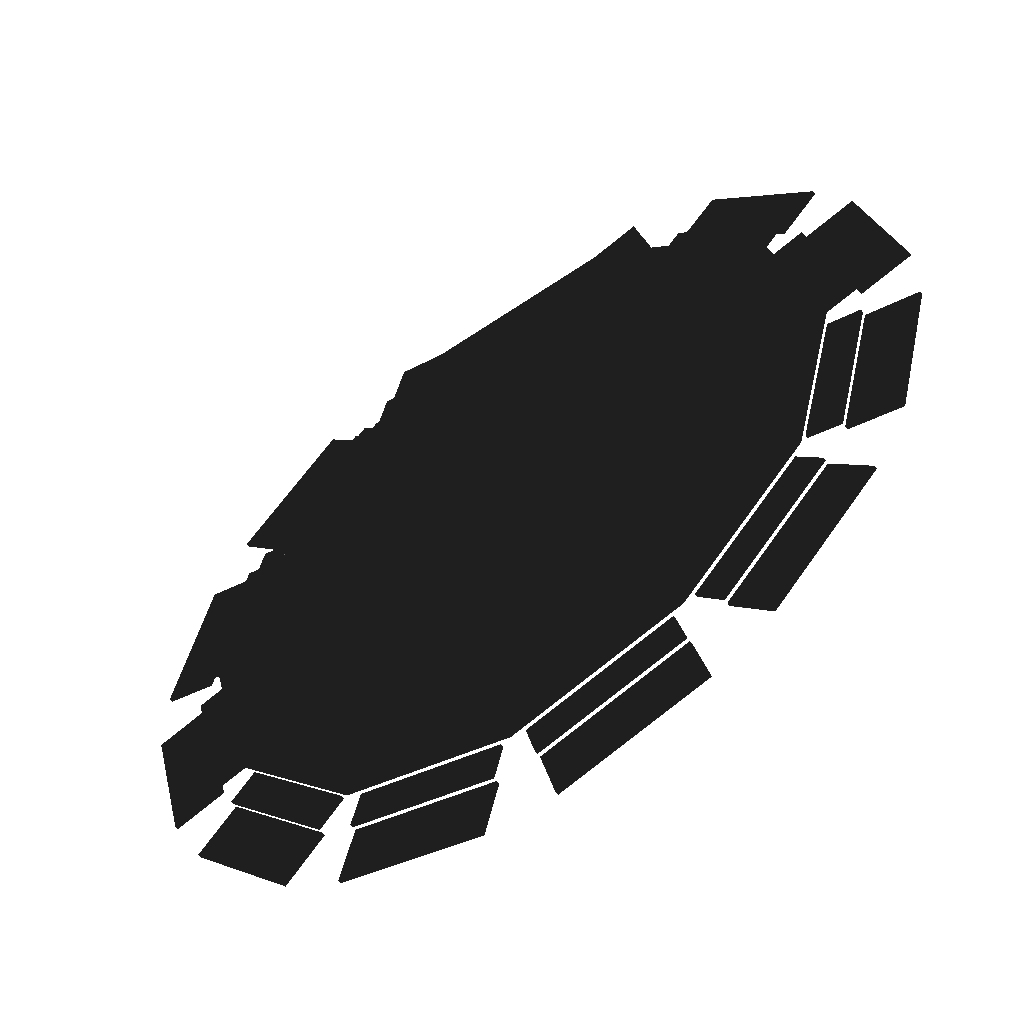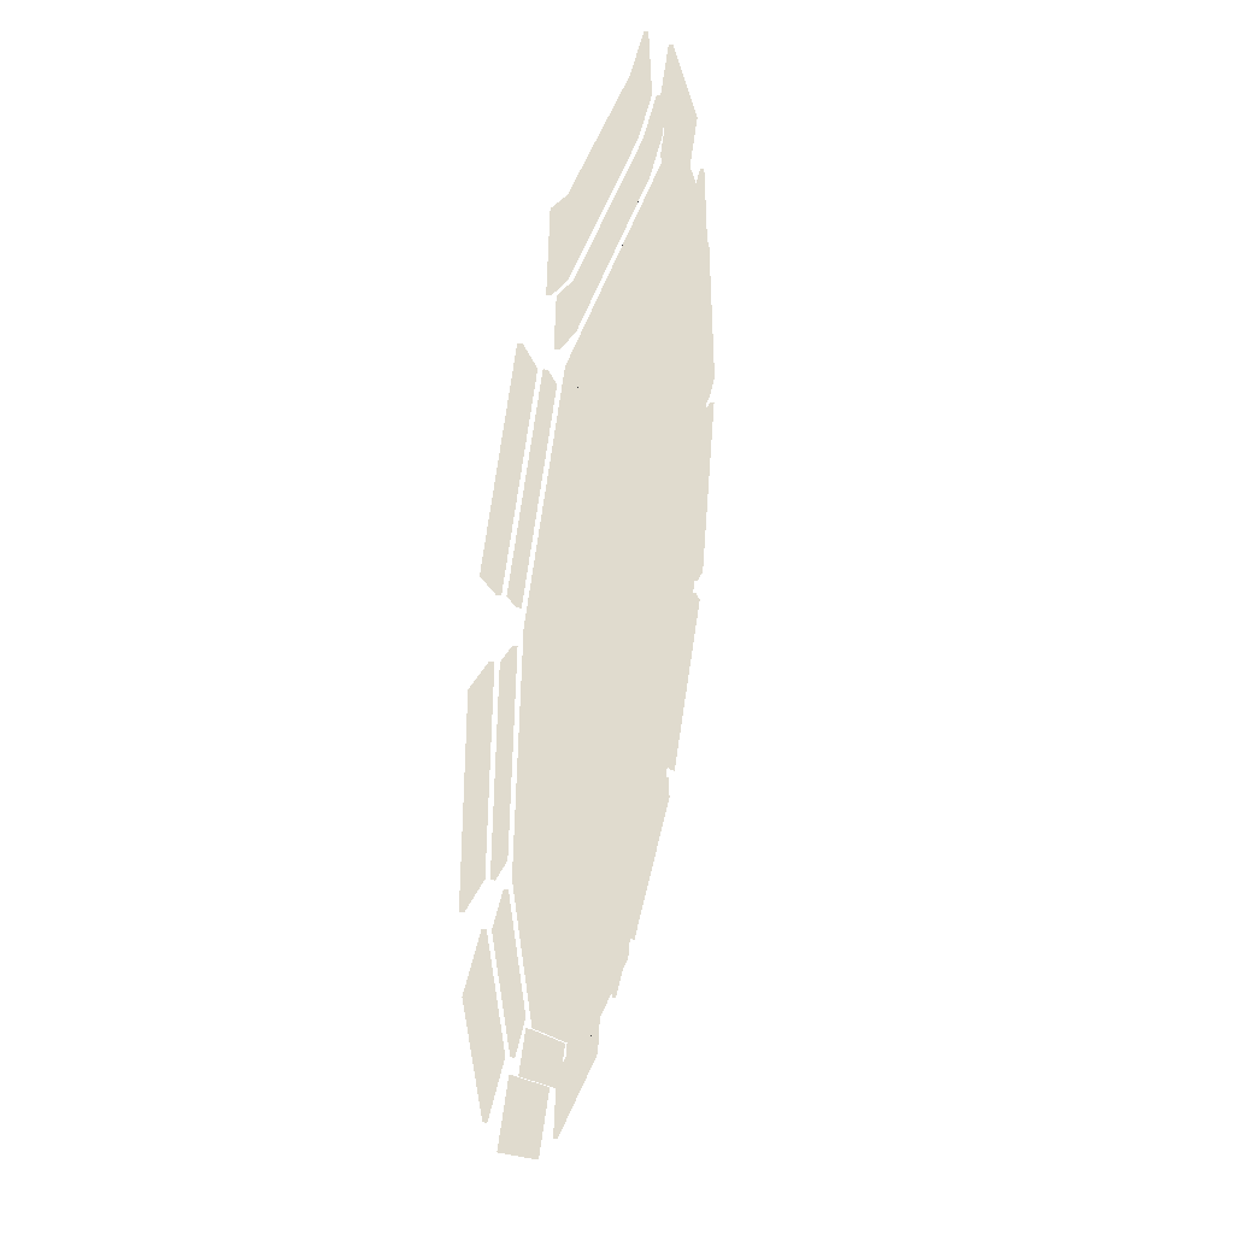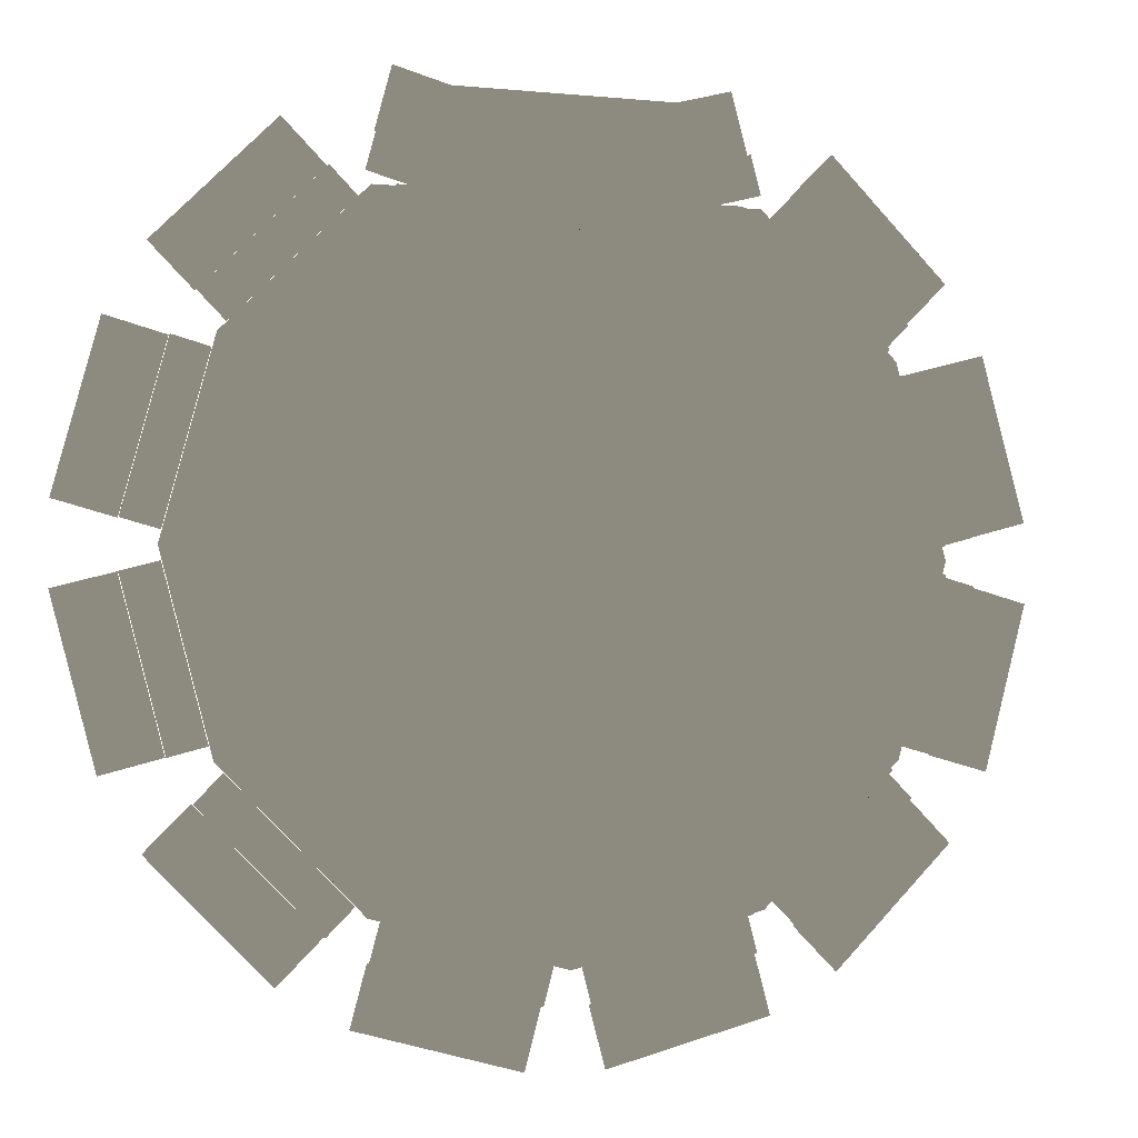
<metadata>
{"format":"obj","ext":"obj","renderer":"f3d","projection":"perspective","resolution":1024,"background":"white","views":[{"elev":-56.2,"azim":-144.1,"up":"+Z"},{"elev":33.6,"azim":102.1,"up":"+Z"},{"elev":-3.3,"azim":161.2,"up":"+Z"}]}
</metadata>
<code>
v  -43.04 0.25 24.85
v  -24.85 0.25 43.04
v  -0 0.25 0
v  -0 -0.25 0
v  -24.85 -0.25 43.04
v  -43.04 -0.25 24.85
v  -49.69 0.25 0
v  -49.69 -0.25 0
v  -43.04 0.25 -24.85
v  -43.04 -0.25 -24.85
v  -24.85 0.25 -43.04
v  -24.85 -0.25 -43.04
v  -0 0.25 -49.69
v  -0 -0.25 -49.69
v  24.85 0.25 -43.04
v  24.85 -0.25 -43.04
v  43.04 0.25 -24.85
v  43.04 -0.25 -24.85
v  49.69 0.25 -0
v  49.69 -0.25 -0
v  43.04 0.25 24.85
v  43.04 -0.25 24.85
v  24.85 0.25 43.04
v  24.85 -0.25 43.04
v  0 -0.25 43.04
v  0 0.25 43.04
v  -29.7 -0.75 45.26
v  -26.16 -0.75 41.72
v  -41.72 -0.75 26.16
v  -45.26 -0.75 29.7
v  -26.16 -1.25 41.72
v  -41.72 -1.25 26.16
v  -29.7 -1.25 45.26
v  -45.26 -1.25 29.7
v  -35.35 -1.75 50.91
v  -29.7 -1.75 45.26
v  -45.26 -1.75 29.7
v  -50.91 -1.75 35.35
v  -29.7 -2.25 45.26
v  -45.26 -2.25 29.7
v  -35.35 -2.25 50.91
v  -50.91 -2.25 35.35
v  -26.16 1.25 41.72
v  -23.34 1.25 38.89
v  -38.89 1.25 23.34
v  -41.72 1.25 26.16
v  -23.34 0.75 38.89
v  -38.89 0.75 23.34
v  -26.16 0.75 41.72
v  -41.72 0.75 26.16
v  -48.35 -0.75 24.34
v  -43.52 -0.75 23.05
v  -49.21 -0.75 1.798
v  -54.04 -0.75 3.092
v  -43.52 -1.25 23.05
v  -49.21 -1.25 1.798
v  -48.35 -1.25 24.34
v  -54.04 -1.25 3.092
v  -56.07 -1.75 26.41
v  -48.35 -1.75 24.34
v  -54.04 -1.75 3.092
v  -61.77 -1.75 5.163
v  -48.35 -2.25 24.34
v  -54.04 -2.25 3.092
v  -56.07 -2.25 26.41
v  -61.77 -2.25 5.163
v  -43.52 1.25 23.05
v  -39.65 1.25 22.01
v  -45.35 1.25 0.763
v  -49.21 1.25 1.798
v  -39.65 0.75 22.01
v  -45.35 0.75 0.763
v  -43.52 0.75 23.05
v  -49.21 0.75 1.798
v  -54.04 -0.75 -3.092
v  -49.21 -0.75 -1.798
v  -43.52 -0.75 -23.05
v  -48.35 -0.75 -24.34
v  -49.21 -1.25 -1.798
v  -43.52 -1.25 -23.05
v  -54.04 -1.25 -3.092
v  -48.35 -1.25 -24.34
v  -61.77 -1.75 -5.163
v  -54.04 -1.75 -3.092
v  -48.35 -1.75 -24.34
v  -56.07 -1.75 -26.41
v  -54.04 -2.25 -3.092
v  -48.35 -2.25 -24.34
v  -61.77 -2.25 -5.163
v  -56.07 -2.25 -26.41
v  -49.21 1.25 -1.798
v  -45.35 1.25 -0.763
v  -39.65 1.25 -22.01
v  -43.52 1.25 -23.05
v  -45.35 0.75 -0.763
v  -39.65 0.75 -22.01
v  -49.21 0.75 -1.798
v  -43.52 0.75 -23.05
v  -45.26 -0.75 -29.7
v  -41.72 -0.75 -26.16
v  -26.16 -0.75 -41.72
v  -29.7 -0.75 -45.26
v  -41.72 -1.25 -26.16
v  -26.16 -1.25 -41.72
v  -45.26 -1.25 -29.7
v  -29.7 -1.25 -45.26
v  -50.91 -1.75 -35.35
v  -45.26 -1.75 -29.7
v  -29.7 -1.75 -45.26
v  -35.35 -1.75 -50.91
v  -45.26 -2.25 -29.7
v  -29.7 -2.25 -45.26
v  -50.91 -2.25 -35.35
v  -35.35 -2.25 -50.91
v  -41.72 1.25 -26.16
v  -38.89 1.25 -23.34
v  -23.34 1.25 -38.89
v  -26.16 1.25 -41.72
v  -38.89 0.75 -23.34
v  -23.34 0.75 -38.89
v  -41.72 0.75 -26.16
v  -26.16 0.75 -41.72
v  -24.34 -0.75 -48.35
v  -23.05 -0.75 -43.52
v  -1.798 -0.75 -49.21
v  -3.092 -0.75 -54.04
v  -23.05 -1.25 -43.52
v  -1.798 -1.25 -49.21
v  -24.34 -1.25 -48.35
v  -3.092 -1.25 -54.04
v  -26.41 -1.75 -56.07
v  -24.34 -1.75 -48.35
v  -3.092 -1.75 -54.04
v  -5.163 -1.75 -61.77
v  -24.34 -2.25 -48.35
v  -3.092 -2.25 -54.04
v  -26.41 -2.25 -56.07
v  -5.163 -2.25 -61.77
v  -23.05 1.25 -43.52
v  -22.01 1.25 -39.65
v  -0.763 1.25 -45.35
v  -1.798 1.25 -49.21
v  -22.01 0.75 -39.65
v  -0.763 0.75 -45.35
v  -23.05 0.75 -43.52
v  -1.798 0.75 -49.21
v  3.092 -0.75 -54.04
v  1.798 -0.75 -49.21
v  23.05 -0.75 -43.52
v  24.34 -0.75 -48.35
v  1.798 -1.25 -49.21
v  23.05 -1.25 -43.52
v  3.092 -1.25 -54.04
v  24.34 -1.25 -48.35
v  5.163 -1.75 -61.77
v  3.092 -1.75 -54.04
v  24.34 -1.75 -48.35
v  26.41 -1.75 -56.07
v  3.092 -2.25 -54.04
v  24.34 -2.25 -48.35
v  5.163 -2.25 -61.77
v  26.41 -2.25 -56.07
v  1.798 1.25 -49.21
v  0.763 1.25 -45.35
v  22.01 1.25 -39.65
v  23.05 1.25 -43.52
v  0.763 0.75 -45.35
v  22.01 0.75 -39.65
v  1.798 0.75 -49.21
v  23.05 0.75 -43.52
v  29.7 -0.75 -45.26
v  26.16 -0.75 -41.72
v  41.72 -0.75 -26.16
v  45.26 -0.75 -29.7
v  26.16 -1.25 -41.72
v  41.72 -1.25 -26.16
v  29.7 -1.25 -45.26
v  45.26 -1.25 -29.7
v  35.35 -1.75 -50.91
v  29.7 -1.75 -45.26
v  45.26 -1.75 -29.7
v  50.91 -1.75 -35.35
v  29.7 -2.25 -45.26
v  45.26 -2.25 -29.7
v  35.35 -2.25 -50.91
v  50.91 -2.25 -35.35
v  26.16 1.25 -41.72
v  23.34 1.25 -38.89
v  38.89 1.25 -23.34
v  41.72 1.25 -26.16
v  23.34 0.75 -38.89
v  38.89 0.75 -23.34
v  26.16 0.75 -41.72
v  41.72 0.75 -26.16
v  48.35 -0.75 -24.34
v  43.52 -0.75 -23.05
v  49.21 -0.75 -1.798
v  54.04 -0.75 -3.092
v  43.52 -1.25 -23.05
v  49.21 -1.25 -1.798
v  48.35 -1.25 -24.34
v  54.04 -1.25 -3.092
v  56.07 -1.75 -26.41
v  48.35 -1.75 -24.34
v  54.04 -1.75 -3.092
v  61.77 -1.75 -5.163
v  48.35 -2.25 -24.34
v  54.04 -2.25 -3.092
v  56.07 -2.25 -26.41
v  61.77 -2.25 -5.163
v  43.52 1.25 -23.05
v  39.65 1.25 -22.01
v  45.35 1.25 -0.763
v  49.21 1.25 -1.798
v  39.65 0.75 -22.01
v  45.35 0.75 -0.763
v  43.52 0.75 -23.05
v  49.21 0.75 -1.798
v  54.04 -0.75 3.092
v  49.21 -0.75 1.798
v  43.52 -0.75 23.05
v  48.35 -0.75 24.34
v  49.21 -1.25 1.798
v  43.52 -1.25 23.05
v  54.04 -1.25 3.092
v  48.35 -1.25 24.34
v  61.77 -1.75 5.163
v  54.04 -1.75 3.092
v  48.35 -1.75 24.34
v  56.07 -1.75 26.41
v  54.04 -2.25 3.092
v  48.35 -2.25 24.34
v  61.77 -2.25 5.163
v  56.07 -2.25 26.41
v  49.21 1.25 1.798
v  45.35 1.25 0.763
v  39.65 1.25 22.01
v  43.52 1.25 23.05
v  45.35 0.75 0.763
v  39.65 0.75 22.01
v  49.21 0.75 1.798
v  43.52 0.75 23.05
v  45.26 -0.75 29.7
v  41.72 -0.75 26.16
v  26.16 -0.75 41.72
v  29.7 -0.75 45.26
v  41.72 -1.25 26.16
v  26.16 -1.25 41.72
v  45.26 -1.25 29.7
v  29.7 -1.25 45.26
v  50.91 -1.75 35.35
v  45.26 -1.75 29.7
v  29.7 -1.75 45.26
v  35.35 -1.75 50.91
v  45.26 -2.25 29.7
v  29.7 -2.25 45.26
v  50.91 -2.25 35.35
v  35.35 -2.25 50.91
v  41.72 1.25 26.16
v  38.89 1.25 23.34
v  23.34 1.25 38.89
v  26.16 1.25 41.72
v  38.89 0.75 23.34
v  23.34 0.75 38.89
v  41.72 0.75 26.16
v  26.16 0.75 41.72
v  16.63 -0.75 48.04
v  17.97 -0.75 43.04
v  -17.97 -0.75 43.04
v  -16.63 -0.75 48.04
v  16.63 -1.25 48.04
v  -16.63 -1.25 48.04
v  -17.97 -1.25 43.04
v  17.97 -1.25 43.04
v  16.63 -1.75 48.04
v  -16.63 -1.75 48.04
v  -14.49 -1.75 56.04
v  14.49 -1.75 56.04
v  16.63 -2.25 48.04
v  -16.63 -2.25 48.04
v  14.49 -2.25 56.04
v  -14.49 -2.25 56.04
v  -23.88 -1.25 49.98
v  -23.88 -0.75 49.98
v  -25.22 -0.75 44.98
v  -25.22 -1.25 44.98
v  -21.73 -2.25 57.98
v  -21.73 -1.75 57.98
v  -23.88 -1.75 49.98
v  -23.88 -2.25 49.98
v  23.88 -1.25 49.98
v  25.22 -1.25 44.98
v  25.22 -0.75 44.98
v  23.88 -0.75 49.98
v  21.73 -2.25 57.98
v  23.88 -2.25 49.98
v  23.88 -1.75 49.98
v  21.73 -1.75 57.98
v  22 1.25 43.04
v  22 1.25 39.04
v  -22 1.25 39.04
v  -22 1.25 43.04
v  22 0.75 39.04
v  -22 0.75 39.04
v  22 0.75 43.04
v  -22 0.75 43.04
g 11_Table_COL
f -306 -305 -304
f -303 -302 -301
f -301 -302 -305
f -305 -306 -301
f -300 -306 -304
f -303 -301 -299
f -299 -301 -306
f -306 -300 -299
f -298 -300 -304
f -303 -299 -297
f -297 -299 -300
f -300 -298 -297
f -296 -298 -304
f -303 -297 -295
f -295 -297 -298
f -298 -296 -295
f -294 -296 -304
f -303 -295 -293
f -293 -295 -296
f -296 -294 -293
f -292 -294 -304
f -303 -293 -291
f -291 -293 -294
f -294 -292 -291
f -290 -292 -304
f -303 -291 -289
f -289 -291 -292
f -292 -290 -289
f -288 -290 -304
f -303 -289 -287
f -287 -289 -290
f -290 -288 -287
f -286 -288 -304
f -303 -287 -285
f -285 -287 -288
f -288 -286 -285
f -284 -286 -304
f -303 -285 -283
f -283 -285 -286
f -286 -284 -283
f -303 -283 -282
f -305 -281 -304
f -303 -282 -302
f -284 -304 -281
f -283 -284 -281
f -281 -282 -283
f -282 -281 -305
f -305 -302 -282
f -280 -279 -278
f -278 -277 -280
f -278 -279 -276
f -276 -275 -278
f -276 -274 -273
f -273 -275 -276
f -273 -274 -280
f -280 -277 -273
f -273 -277 -278
f -278 -275 -273
f -279 -280 -274
f -274 -276 -279
f -272 -271 -270
f -270 -269 -272
f -270 -271 -268
f -268 -267 -270
f -268 -266 -265
f -265 -267 -268
f -266 -272 -269
f -269 -265 -266
f -265 -269 -270
f -270 -267 -265
f -271 -272 -266
f -266 -268 -271
f -264 -263 -262
f -262 -261 -264
f -262 -263 -260
f -260 -259 -262
f -260 -258 -257
f -257 -259 -260
f -257 -258 -264
f -264 -261 -257
f -257 -261 -262
f -262 -259 -257
f -263 -264 -258
f -258 -260 -263
f -256 -255 -254
f -254 -253 -256
f -254 -255 -252
f -252 -251 -254
f -252 -250 -249
f -249 -251 -252
f -249 -250 -256
f -256 -253 -249
f -249 -253 -254
f -254 -251 -249
f -255 -256 -250
f -250 -252 -255
f -248 -247 -246
f -246 -245 -248
f -246 -247 -244
f -244 -243 -246
f -244 -242 -241
f -241 -243 -244
f -242 -248 -245
f -245 -241 -242
f -241 -245 -246
f -246 -243 -241
f -247 -248 -242
f -242 -244 -247
f -240 -239 -238
f -238 -237 -240
f -238 -239 -236
f -236 -235 -238
f -236 -234 -233
f -233 -235 -236
f -233 -234 -240
f -240 -237 -233
f -233 -237 -238
f -238 -235 -233
f -239 -240 -234
f -234 -236 -239
f -232 -231 -230
f -230 -229 -232
f -230 -231 -228
f -228 -227 -230
f -228 -226 -225
f -225 -227 -228
f -225 -226 -232
f -232 -229 -225
f -225 -229 -230
f -230 -227 -225
f -231 -232 -226
f -226 -228 -231
f -224 -223 -222
f -222 -221 -224
f -222 -223 -220
f -220 -219 -222
f -220 -218 -217
f -217 -219 -220
f -218 -224 -221
f -221 -217 -218
f -217 -221 -222
f -222 -219 -217
f -223 -224 -218
f -218 -220 -223
f -216 -215 -214
f -214 -213 -216
f -214 -215 -212
f -212 -211 -214
f -212 -210 -209
f -209 -211 -212
f -209 -210 -216
f -216 -213 -209
f -209 -213 -214
f -214 -211 -209
f -215 -216 -210
f -210 -212 -215
f -208 -207 -206
f -206 -205 -208
f -206 -207 -204
f -204 -203 -206
f -204 -202 -201
f -201 -203 -204
f -201 -202 -208
f -208 -205 -201
f -201 -205 -206
f -206 -203 -201
f -207 -208 -202
f -202 -204 -207
f -200 -199 -198
f -198 -197 -200
f -198 -199 -196
f -196 -195 -198
f -196 -194 -193
f -193 -195 -196
f -194 -200 -197
f -197 -193 -194
f -193 -197 -198
f -198 -195 -193
f -199 -200 -194
f -194 -196 -199
f -192 -191 -190
f -190 -189 -192
f -190 -191 -188
f -188 -187 -190
f -188 -186 -185
f -185 -187 -188
f -185 -186 -192
f -192 -189 -185
f -185 -189 -190
f -190 -187 -185
f -191 -192 -186
f -186 -188 -191
f -184 -183 -182
f -182 -181 -184
f -182 -183 -180
f -180 -179 -182
f -180 -178 -177
f -177 -179 -180
f -177 -178 -184
f -184 -181 -177
f -177 -181 -182
f -182 -179 -177
f -183 -184 -178
f -178 -180 -183
f -176 -175 -174
f -174 -173 -176
f -174 -175 -172
f -172 -171 -174
f -172 -170 -169
f -169 -171 -172
f -170 -176 -173
f -173 -169 -170
f -169 -173 -174
f -174 -171 -169
f -175 -176 -170
f -170 -172 -175
f -168 -167 -166
f -166 -165 -168
f -166 -167 -164
f -164 -163 -166
f -164 -162 -161
f -161 -163 -164
f -161 -162 -168
f -168 -165 -161
f -161 -165 -166
f -166 -163 -161
f -167 -168 -162
f -162 -164 -167
f -160 -159 -158
f -158 -157 -160
f -158 -159 -156
f -156 -155 -158
f -156 -154 -153
f -153 -155 -156
f -153 -154 -160
f -160 -157 -153
f -153 -157 -158
f -158 -155 -153
f -159 -160 -154
f -154 -156 -159
f -152 -151 -150
f -150 -149 -152
f -150 -151 -148
f -148 -147 -150
f -148 -146 -145
f -145 -147 -148
f -146 -152 -149
f -149 -145 -146
f -145 -149 -150
f -150 -147 -145
f -151 -152 -146
f -146 -148 -151
f -144 -143 -142
f -142 -141 -144
f -142 -143 -140
f -140 -139 -142
f -140 -138 -137
f -137 -139 -140
f -137 -138 -144
f -144 -141 -137
f -137 -141 -142
f -142 -139 -137
f -143 -144 -138
f -138 -140 -143
f -136 -135 -134
f -134 -133 -136
f -134 -135 -132
f -132 -131 -134
f -132 -130 -129
f -129 -131 -132
f -129 -130 -136
f -136 -133 -129
f -129 -133 -134
f -134 -131 -129
f -135 -136 -130
f -130 -132 -135
f -128 -127 -126
f -126 -125 -128
f -126 -127 -124
f -124 -123 -126
f -124 -122 -121
f -121 -123 -124
f -122 -128 -125
f -125 -121 -122
f -121 -125 -126
f -126 -123 -121
f -127 -128 -122
f -122 -124 -127
f -120 -119 -118
f -118 -117 -120
f -118 -119 -116
f -116 -115 -118
f -116 -114 -113
f -113 -115 -116
f -113 -114 -120
f -120 -117 -113
f -113 -117 -118
f -118 -115 -113
f -119 -120 -114
f -114 -116 -119
f -112 -111 -110
f -110 -109 -112
f -110 -111 -108
f -108 -107 -110
f -108 -106 -105
f -105 -107 -108
f -105 -106 -112
f -112 -109 -105
f -105 -109 -110
f -110 -107 -105
f -111 -112 -106
f -106 -108 -111
f -104 -103 -102
f -102 -101 -104
f -102 -103 -100
f -100 -99 -102
f -100 -98 -97
f -97 -99 -100
f -98 -104 -101
f -101 -97 -98
f -97 -101 -102
f -102 -99 -97
f -103 -104 -98
f -98 -100 -103
f -96 -95 -94
f -94 -93 -96
f -94 -95 -92
f -92 -91 -94
f -92 -90 -89
f -89 -91 -92
f -89 -90 -96
f -96 -93 -89
f -89 -93 -94
f -94 -91 -89
f -95 -96 -90
f -90 -92 -95
f -88 -87 -86
f -86 -85 -88
f -86 -87 -84
f -84 -83 -86
f -84 -82 -81
f -81 -83 -84
f -81 -82 -88
f -88 -85 -81
f -81 -85 -86
f -86 -83 -81
f -87 -88 -82
f -82 -84 -87
f -80 -79 -78
f -78 -77 -80
f -78 -79 -76
f -76 -75 -78
f -76 -74 -73
f -73 -75 -76
f -74 -80 -77
f -77 -73 -74
f -73 -77 -78
f -78 -75 -73
f -79 -80 -74
f -74 -76 -79
f -72 -71 -70
f -70 -69 -72
f -70 -71 -68
f -68 -67 -70
f -68 -66 -65
f -65 -67 -68
f -65 -66 -72
f -72 -69 -65
f -65 -69 -70
f -70 -67 -65
f -71 -72 -66
f -66 -68 -71
f -64 -63 -62
f -62 -61 -64
f -62 -63 -60
f -60 -59 -62
f -60 -58 -57
f -57 -59 -60
f -57 -58 -64
f -64 -61 -57
f -57 -61 -62
f -62 -59 -57
f -63 -64 -58
f -58 -60 -63
f -56 -55 -54
f -54 -53 -56
f -54 -55 -52
f -52 -51 -54
f -52 -50 -49
f -49 -51 -52
f -50 -56 -53
f -53 -49 -50
f -49 -53 -54
f -54 -51 -49
f -55 -56 -50
f -50 -52 -55
f -48 -47 -46
f -46 -45 -48
f -46 -47 -44
f -44 -43 -46
f -44 -42 -41
f -41 -43 -44
f -41 -42 -48
f -48 -45 -41
f -41 -45 -46
f -46 -43 -41
f -47 -48 -42
f -42 -44 -47
f -40 -39 -38
f -38 -37 -40
f -36 -35 -34
f -34 -33 -36
f -40 -37 -35
f -35 -36 -40
f -32 -31 -30
f -30 -29 -32
f -28 -27 -31
f -31 -32 -28
f -28 -26 -25
f -25 -27 -28
f -29 -30 -25
f -25 -26 -29
f -24 -23 -22
f -22 -21 -24
f -20 -19 -18
f -18 -17 -20
f -38 -34 -21
f -21 -22 -38
f -34 -35 -24
f -24 -21 -34
f -35 -37 -23
f -23 -24 -35
f -37 -38 -22
f -22 -23 -37
f -31 -27 -17
f -17 -18 -31
f -27 -25 -20
f -20 -17 -27
f -25 -30 -19
f -19 -20 -25
f -30 -31 -18
f -18 -19 -30
f -39 -33 -34
f -34 -38 -39
f -16 -15 -14
f -14 -13 -16
f -12 -11 -10
f -10 -9 -12
f -39 -14 -15
f -15 -33 -39
f -33 -15 -16
f -16 -36 -33
f -36 -16 -13
f -13 -40 -36
f -40 -13 -14
f -14 -39 -40
f -32 -10 -11
f -11 -28 -32
f -28 -11 -12
f -12 -26 -28
f -26 -12 -9
f -9 -29 -26
f -29 -9 -10
f -10 -32 -29
f -8 -7 -6
f -6 -5 -8
f -6 -7 -4
f -4 -3 -6
f -4 -2 -1
f -1 -3 -4
f -1 -2 -8
f -8 -5 -1
f -1 -5 -6
f -6 -3 -1
f -7 -8 -2
f -2 -4 -7

</code>
